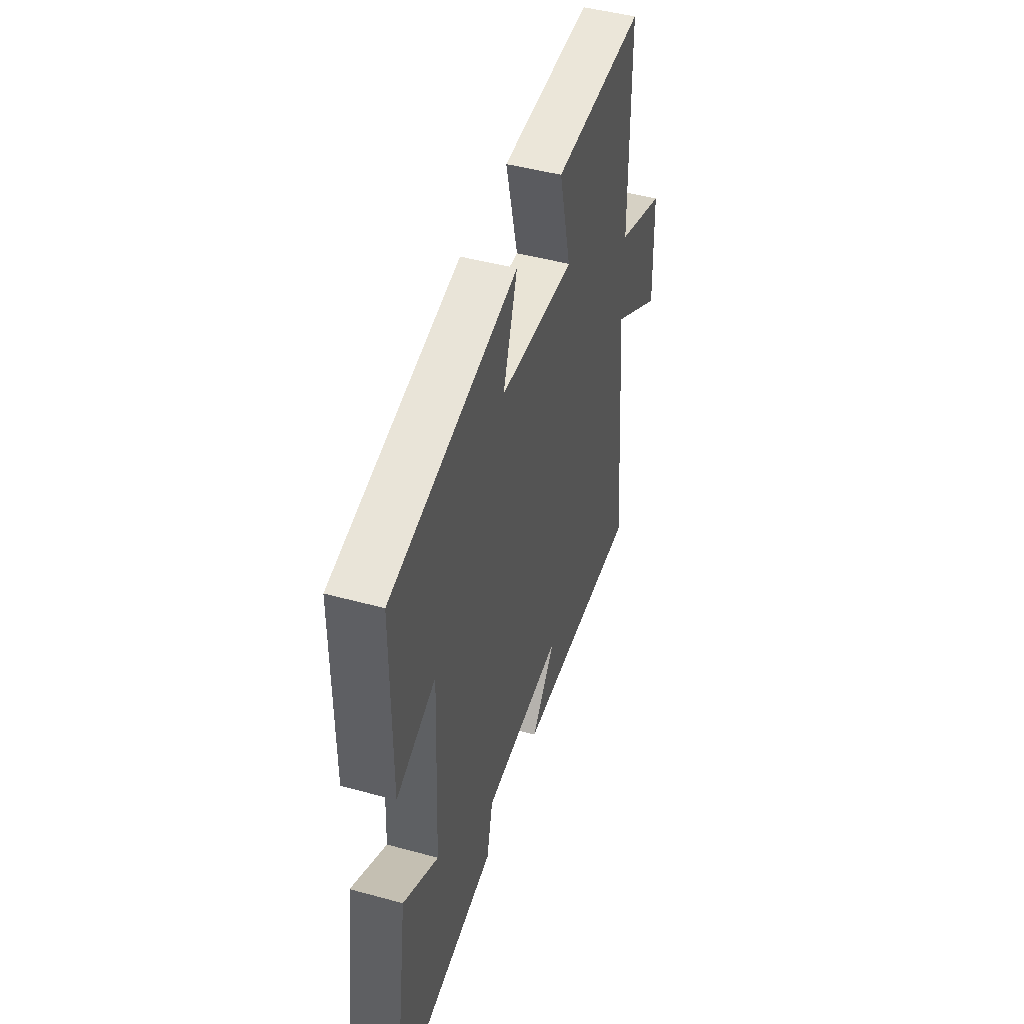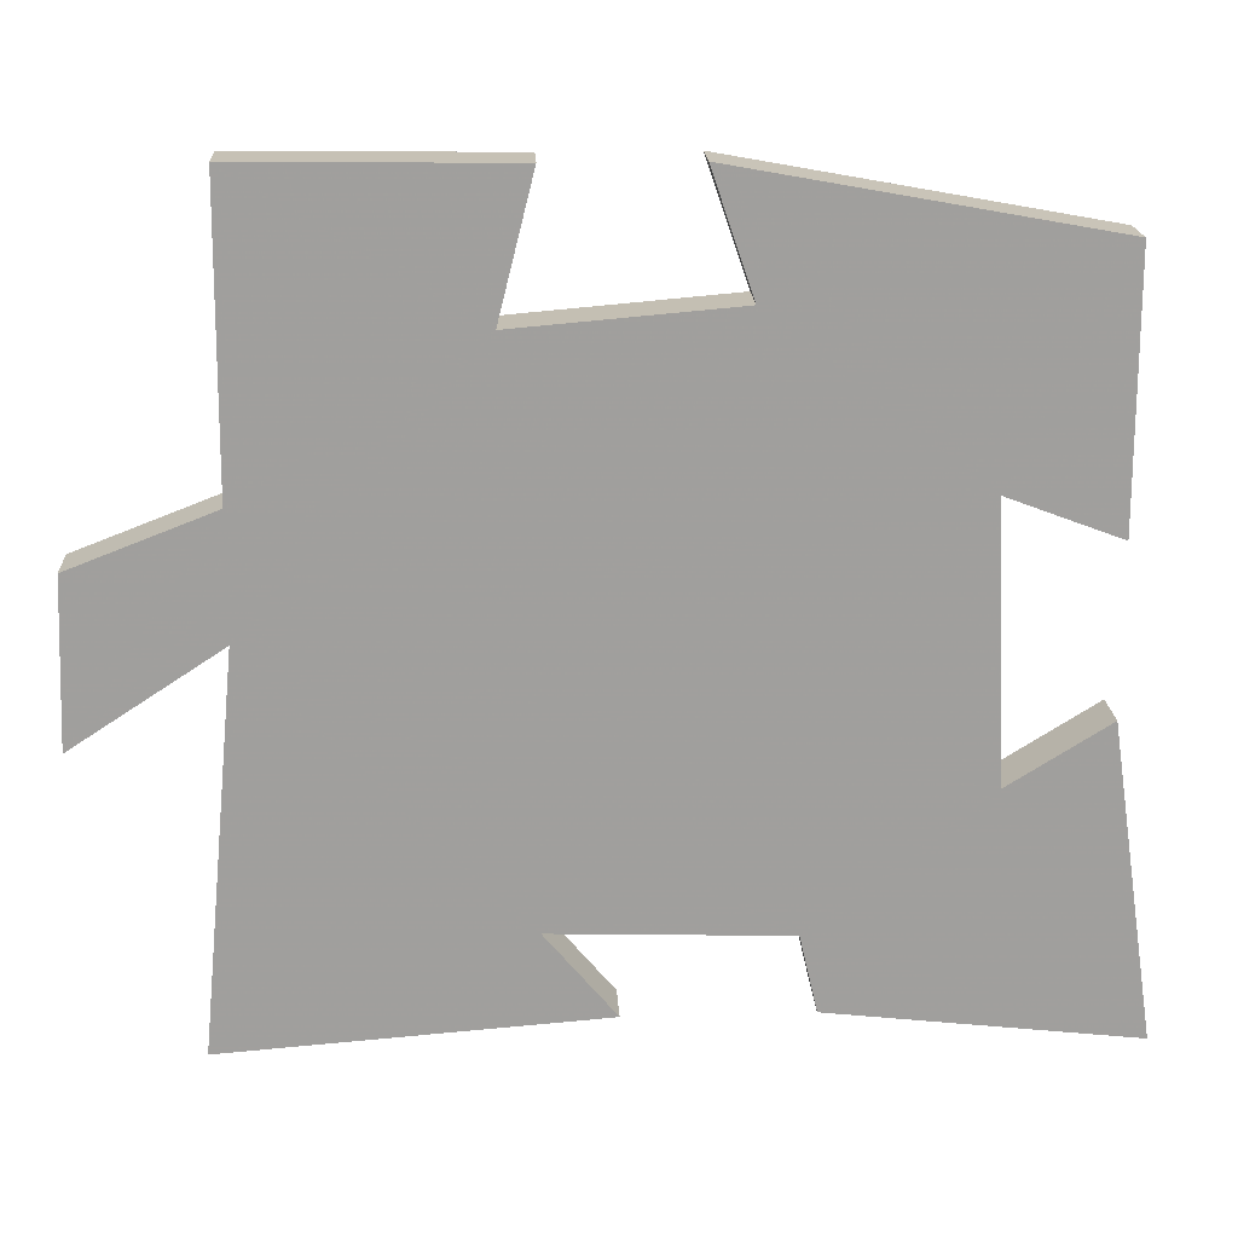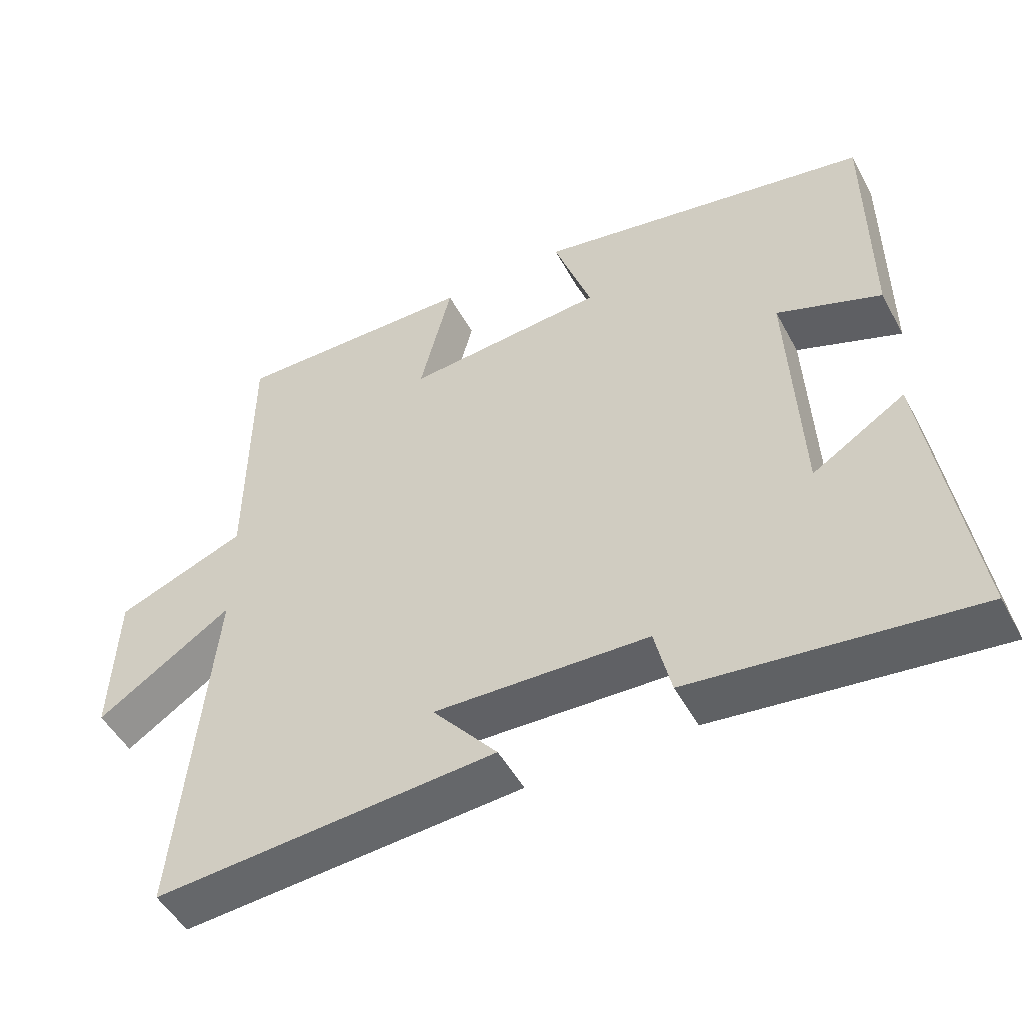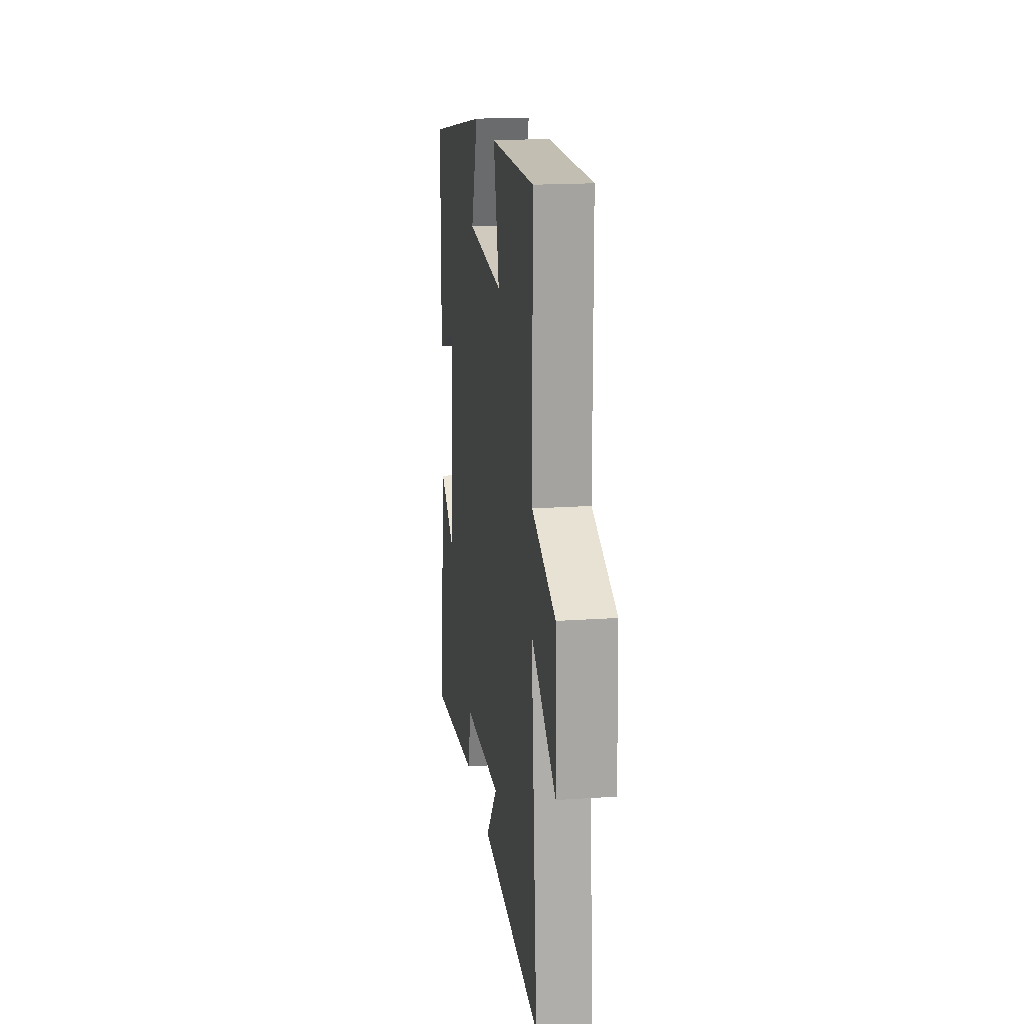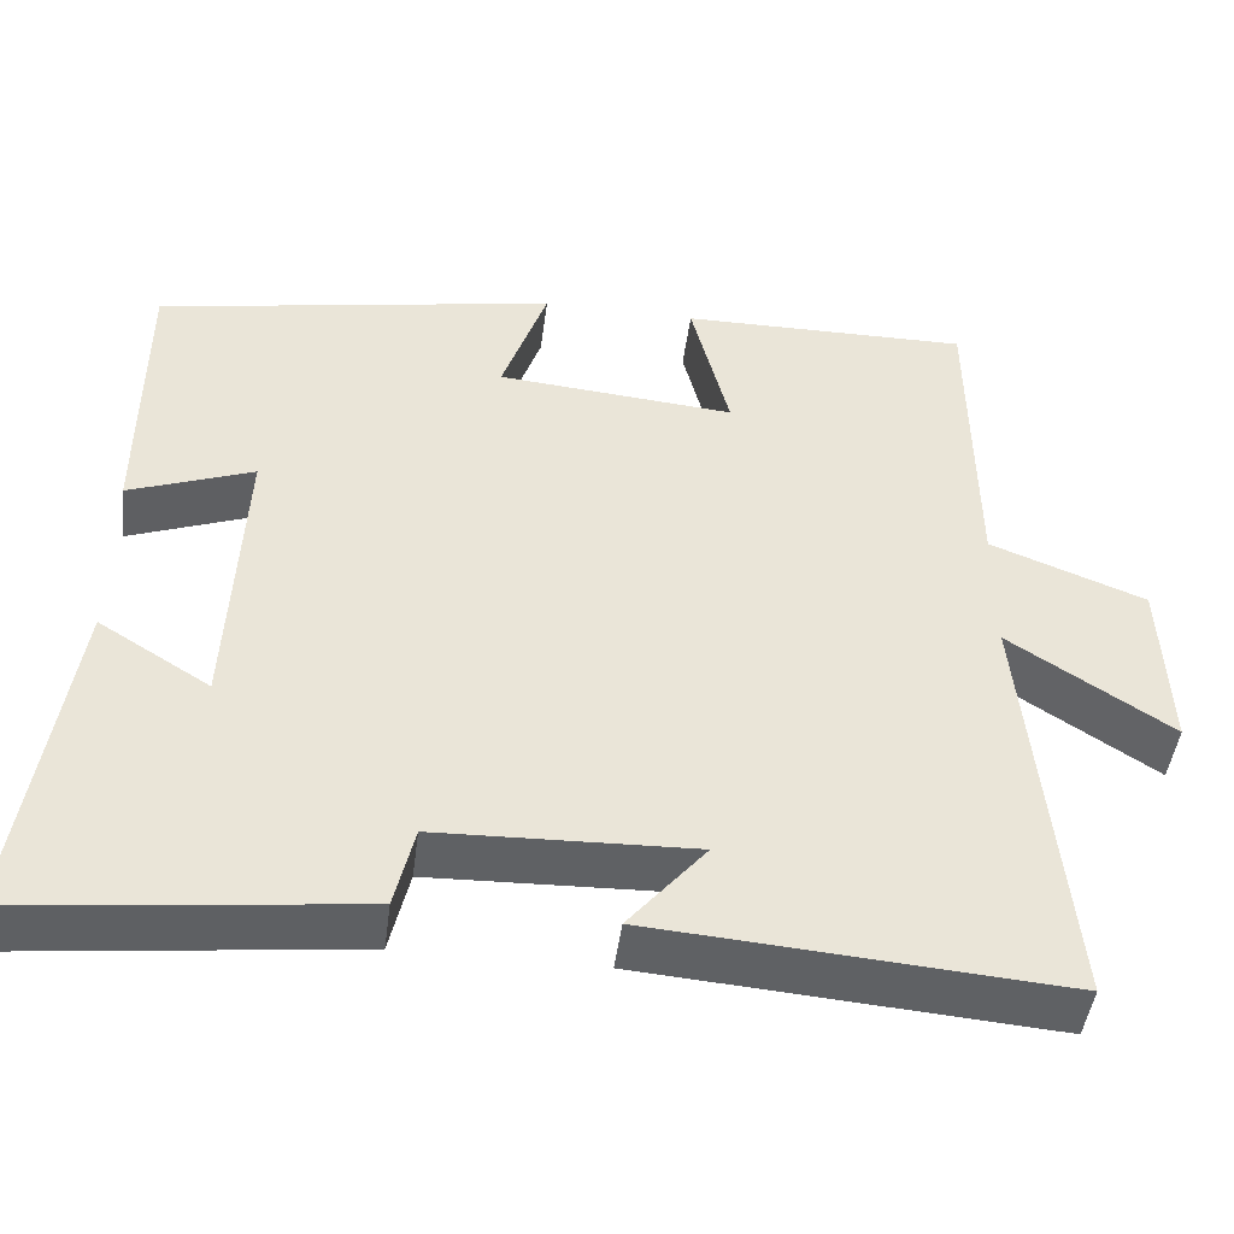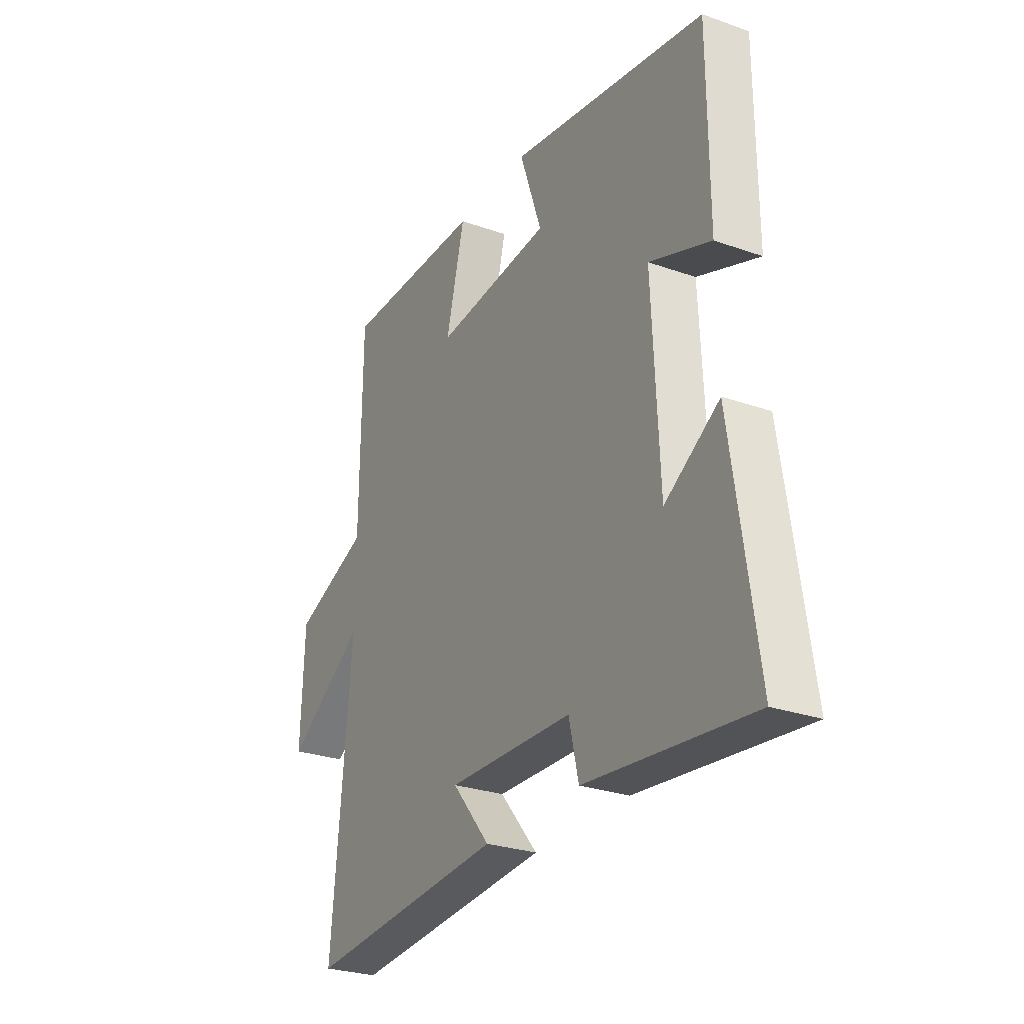
<metadata>
{"format":"obj","ext":"obj","renderer":"f3d","projection":"perspective","resolution":1024,"background":"white","views":[{"elev":46.7,"azim":107.3,"up":"+Z"},{"elev":18.8,"azim":-3.0,"up":"+Z"},{"elev":-49.7,"azim":27.6,"up":"+Z"},{"elev":18.1,"azim":-97.7,"up":"+Z"},{"elev":-46.4,"azim":172.6,"up":"+Z"},{"elev":-27.6,"azim":61.6,"up":"+Z"}]}
</metadata>
<code>
v -0.547 0.07 -0.536
v -0.5 0.07 -0.032
v -0.691 0.07 -0.157
v -0.683 0.07 0.055
v -0.5 0.07 0.126
v -0.497 0.07 0.504
v -0.155 0.07 0.5
v -0.2 0.07 0.321
v 0.08 0.07 0.345
v 0.027 0.07 0.5
v 0.499 0.07 0.414
v 0.5 0.07 0.073
v 0.354 0.07 0.128
v 0.37 0.07 -0.222
v 0.5 0.07 -0.141
v 0.559 0.07 -0.545
v 0.165 0.07 -0.5
v 0.142 0.07 -0.401
v -0.158 0.07 -0.391
v -0.067 0.07 -0.5
v -0.547 0 -0.536
v -0.5 0 -0.032
v -0.691 0 -0.157
v -0.683 0 0.055
v -0.5 0 0.126
v -0.497 0 0.504
v -0.155 0 0.5
v -0.2 0 0.321
v 0.08 0 0.345
v 0.027 0 0.5
v 0.499 0 0.414
v 0.5 0 0.073
v 0.354 0 0.128
v 0.37 0 -0.222
v 0.5 0 -0.141
v 0.559 0 -0.545
v 0.165 0 -0.5
v 0.142 0 -0.401
v -0.158 0 -0.391
v -0.067 0 -0.5
f 19 20 1 2
f 18 19 2
f 15 16 17 18
f 14 15 18
f 13 14 18 2
f 10 11 12 13
f 9 10 13
f 8 9 13 2
f 5 6 7 8
f 5 8 2 3
f 3 4 5
f 22 21 40 39
f 22 39 38
f 38 37 36 35
f 38 35 34
f 22 38 34 33
f 33 32 31 30
f 33 30 29
f 22 33 29 28
f 28 27 26 25
f 23 22 28 25
f 25 24 23
f 1 21 22 2
f 2 22 23 3
f 3 23 24 4
f 4 24 25 5
f 5 25 26 6
f 6 26 27 7
f 7 27 28 8
f 8 28 29 9
f 9 29 30 10
f 10 30 31 11
f 11 31 32 12
f 12 32 33 13
f 13 33 34 14
f 14 34 35 15
f 15 35 36 16
f 16 36 37 17
f 17 37 38 18
f 18 38 39 19
f 19 39 40 20
f 20 40 21 1

</code>
